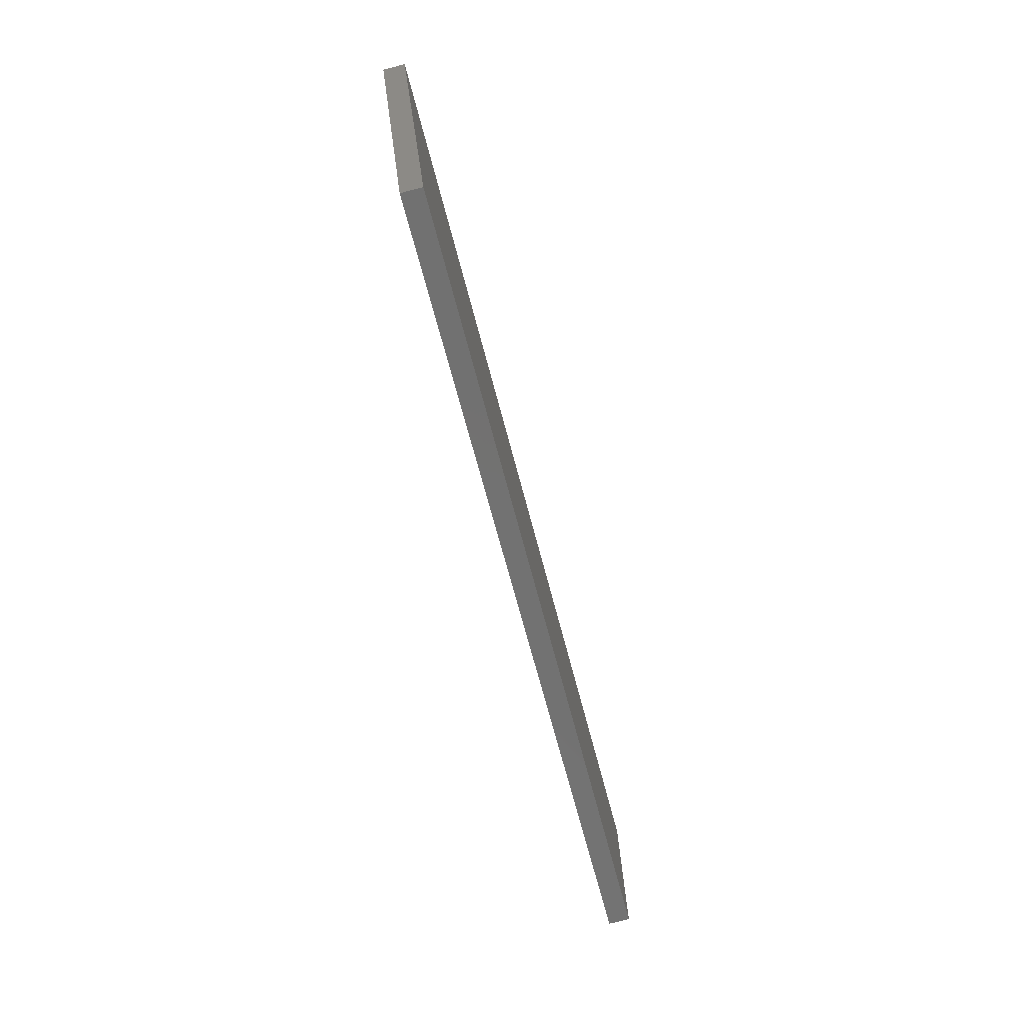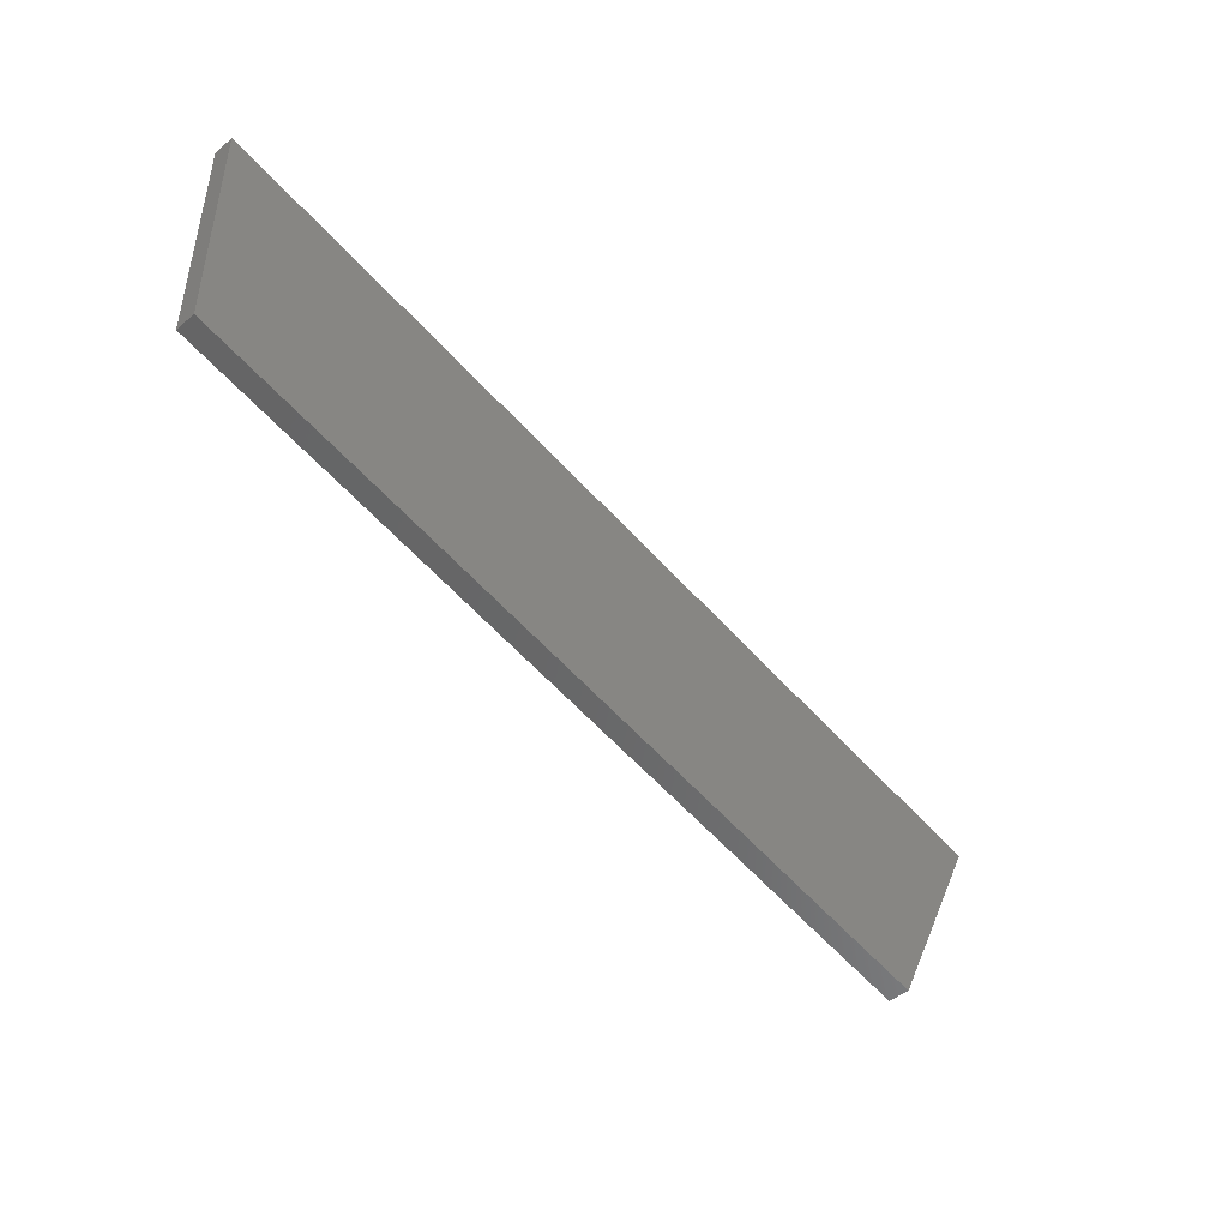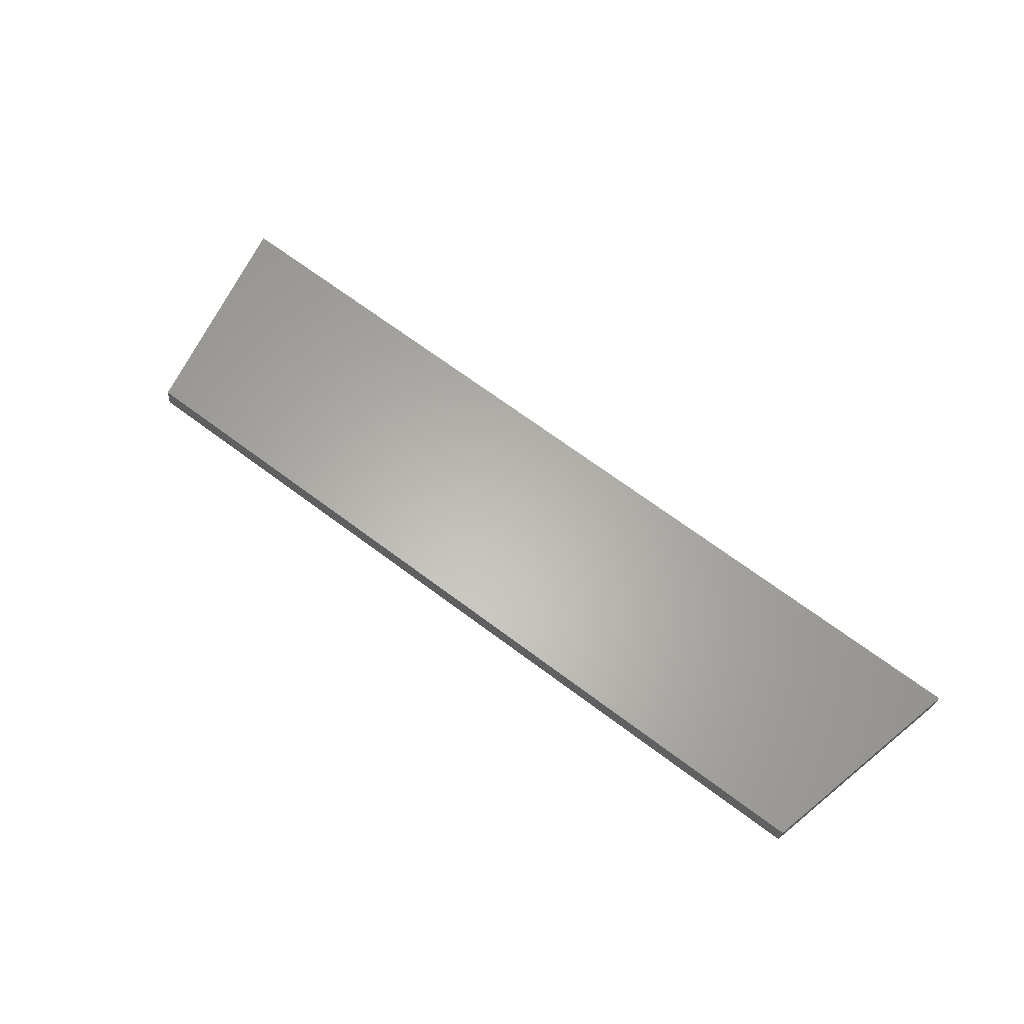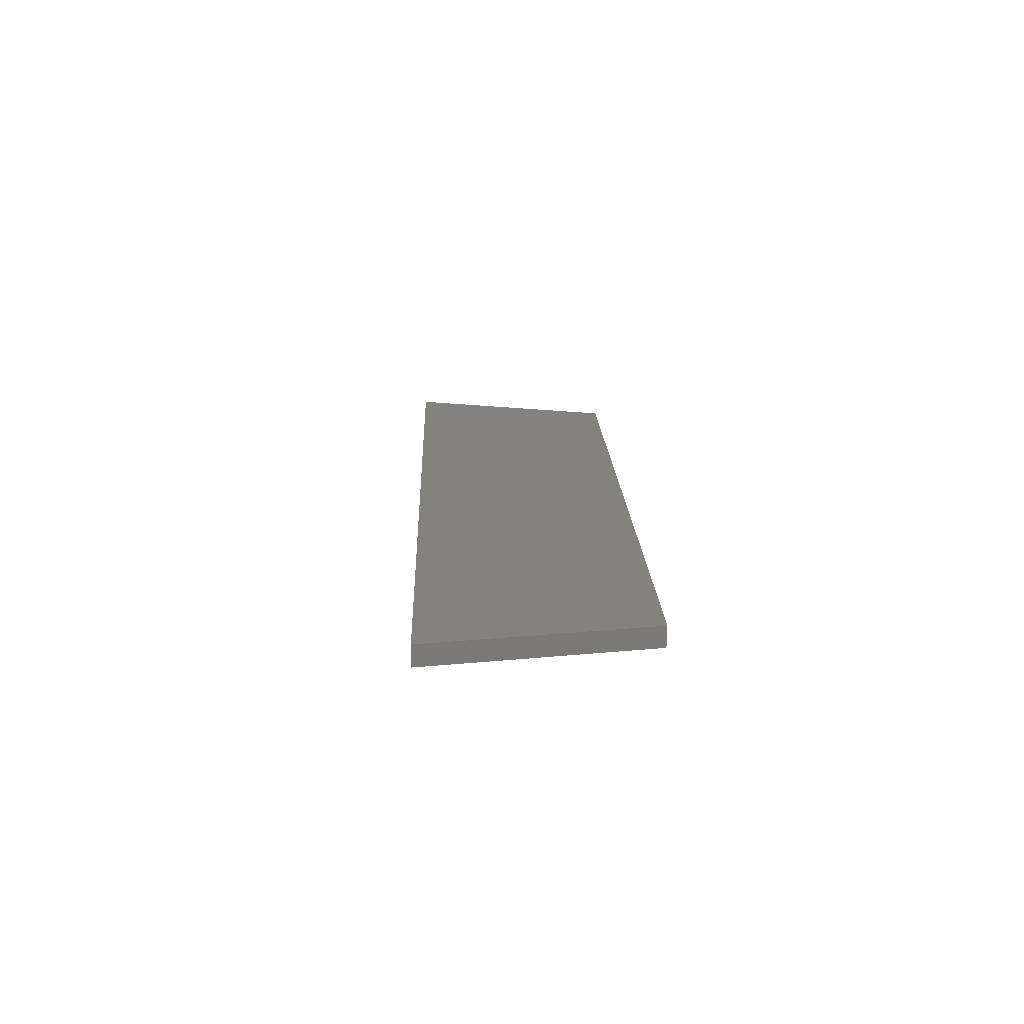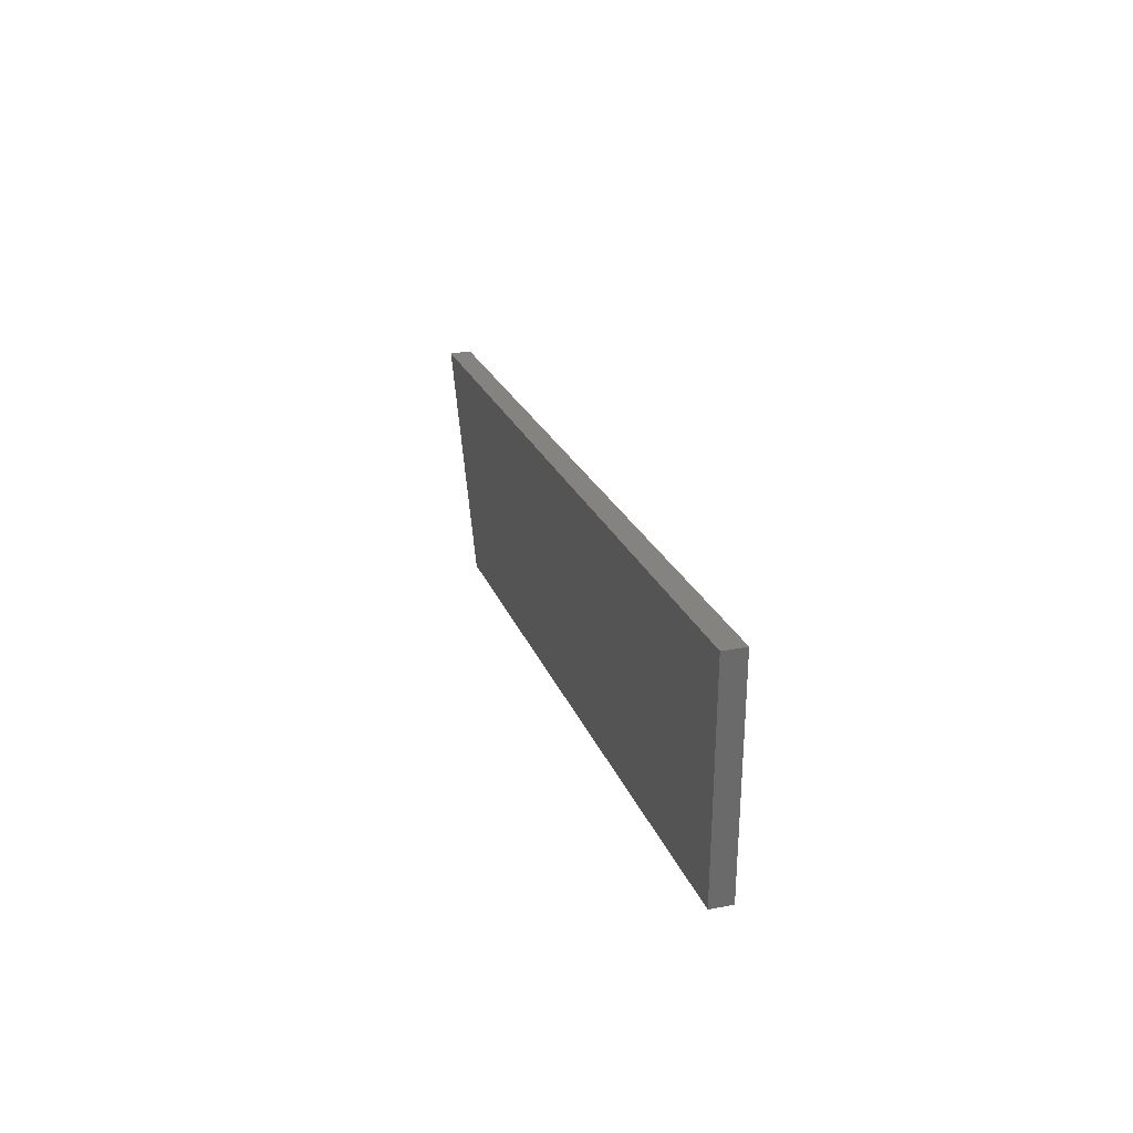
<metadata>
{"format":"stl","ext":"stl","renderer":"f3d","projection":"perspective","resolution":1024,"background":"white","views":[{"elev":-76.4,"azim":111.1,"up":"+Z"},{"elev":-45.5,"azim":-39.0,"up":"+Z"},{"elev":57.9,"azim":-130.3,"up":"+Y"},{"elev":23.0,"azim":101.5,"up":"+Y"},{"elev":32.5,"azim":-98.1,"up":"+Z"}]}
</metadata>
<code>
# stl→obj: 10 verts, 16 faces
v 9418 1446 5355
v 8628 1354 5543
v 9416 1471 5355
v 8625 1379 5543
v 9565 1489 5319
v 9567 1464 5319
v 8625 1379 5820
v 8628 1354 5820
v 9688 1503 5566
v 9691 1478 5566
f 1 2 3
f 3 2 4
f 3 5 1
f 1 5 6
f 4 2 7
f 7 2 8
f 4 7 3
f 3 7 9
f 5 3 9
f 10 6 9
f 9 6 5
f 6 10 1
f 1 10 8
f 2 1 8
f 10 9 8
f 8 9 7

</code>
